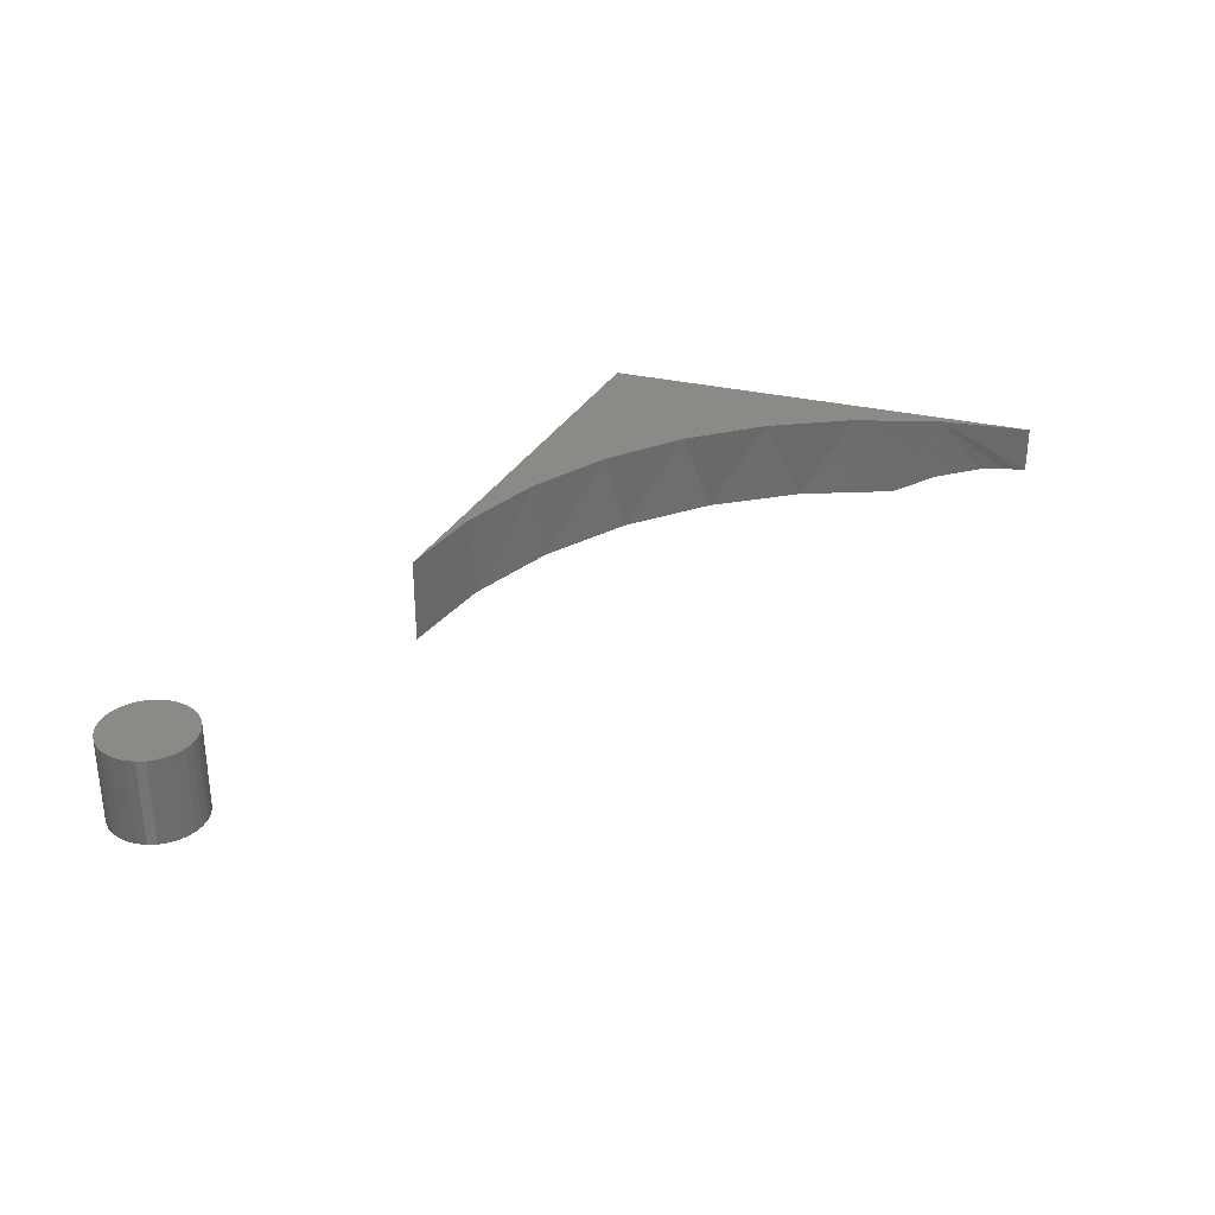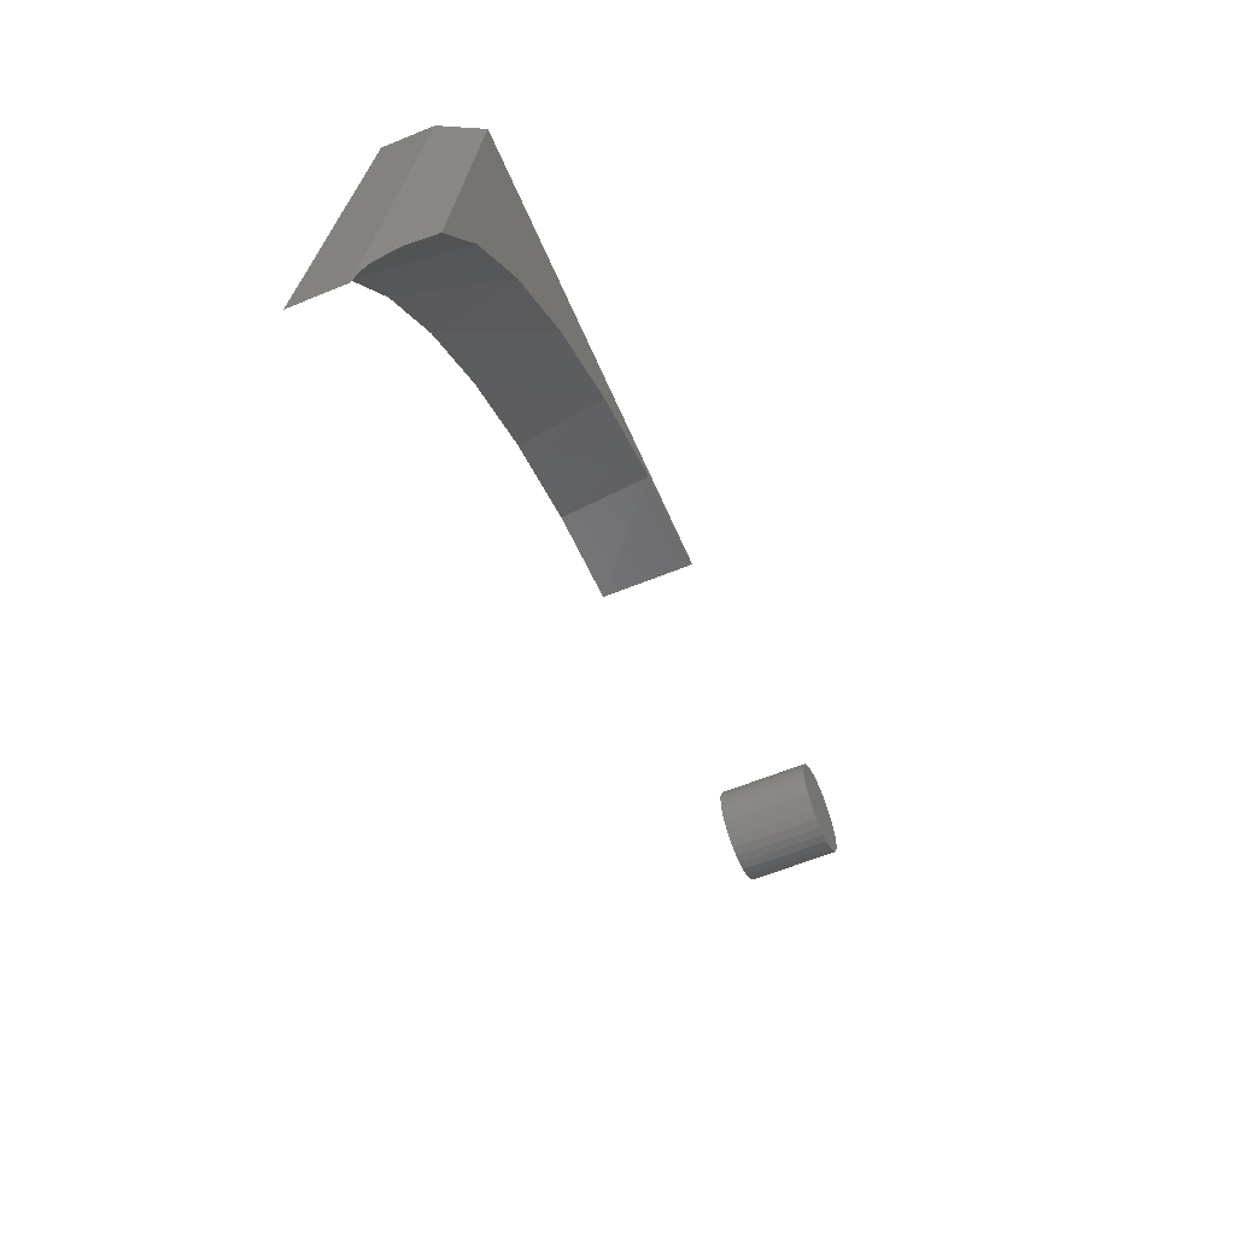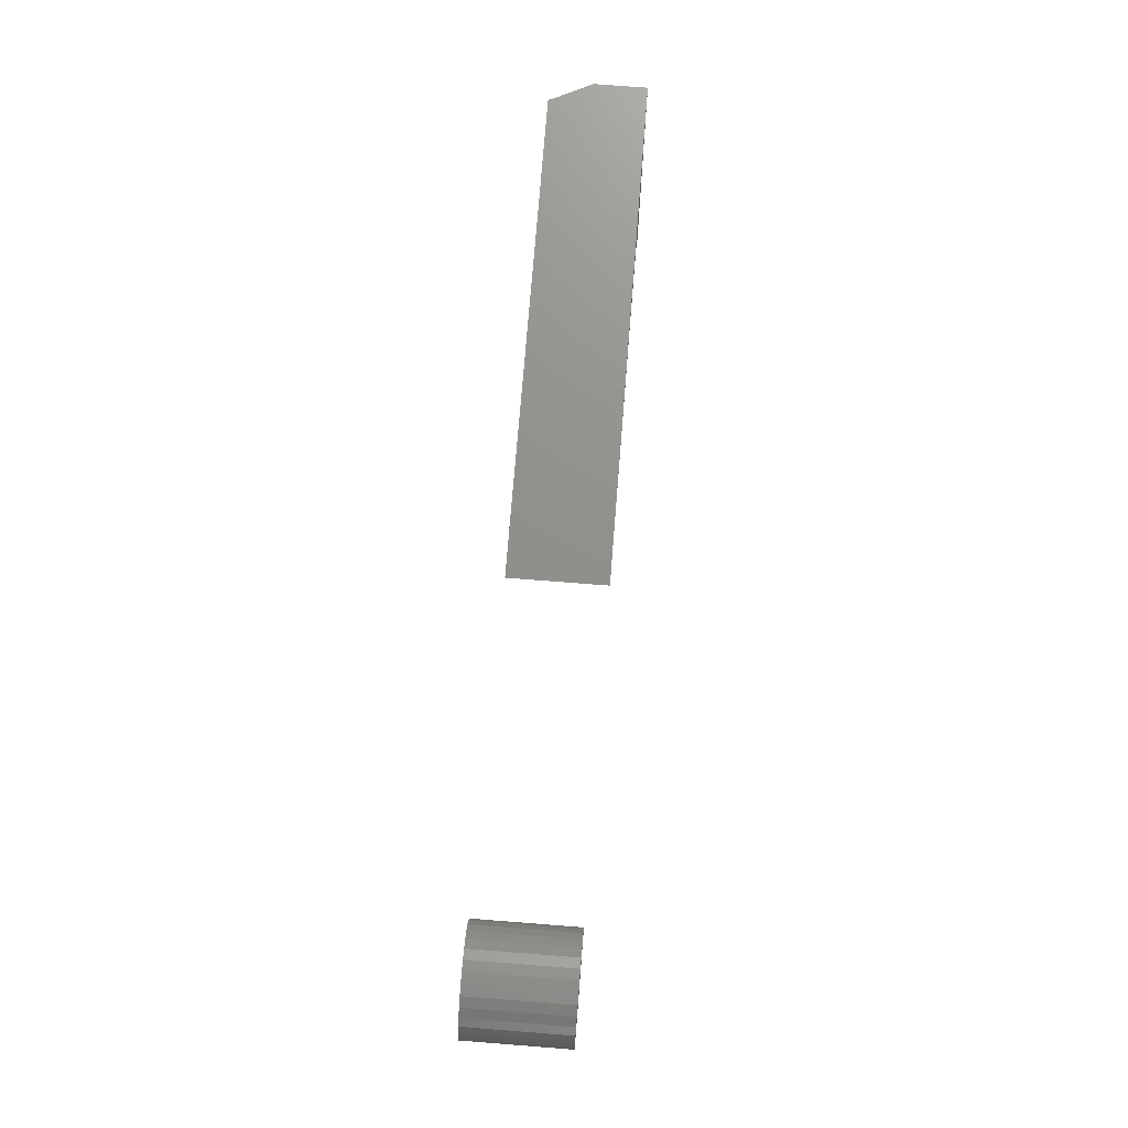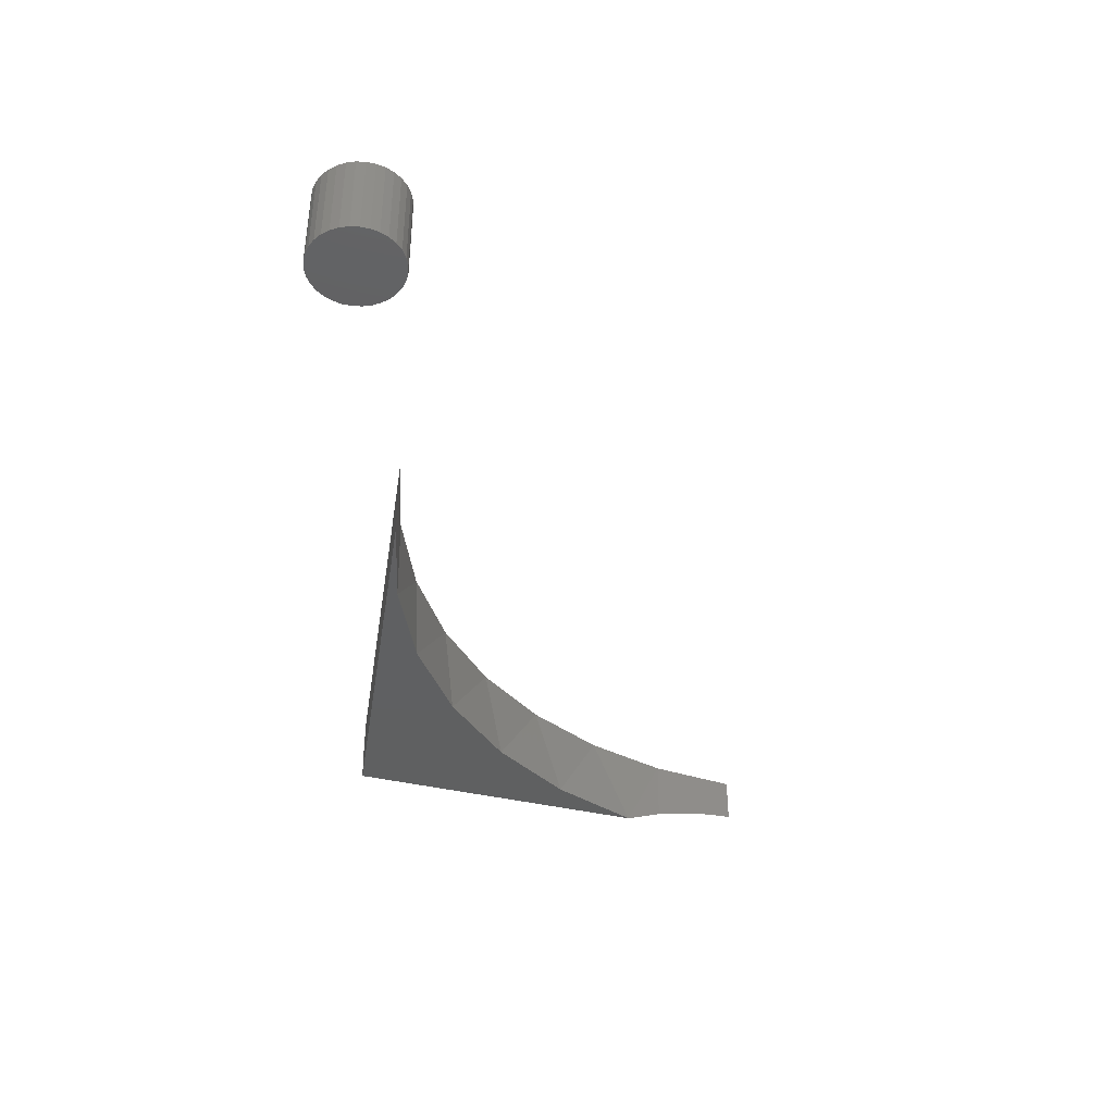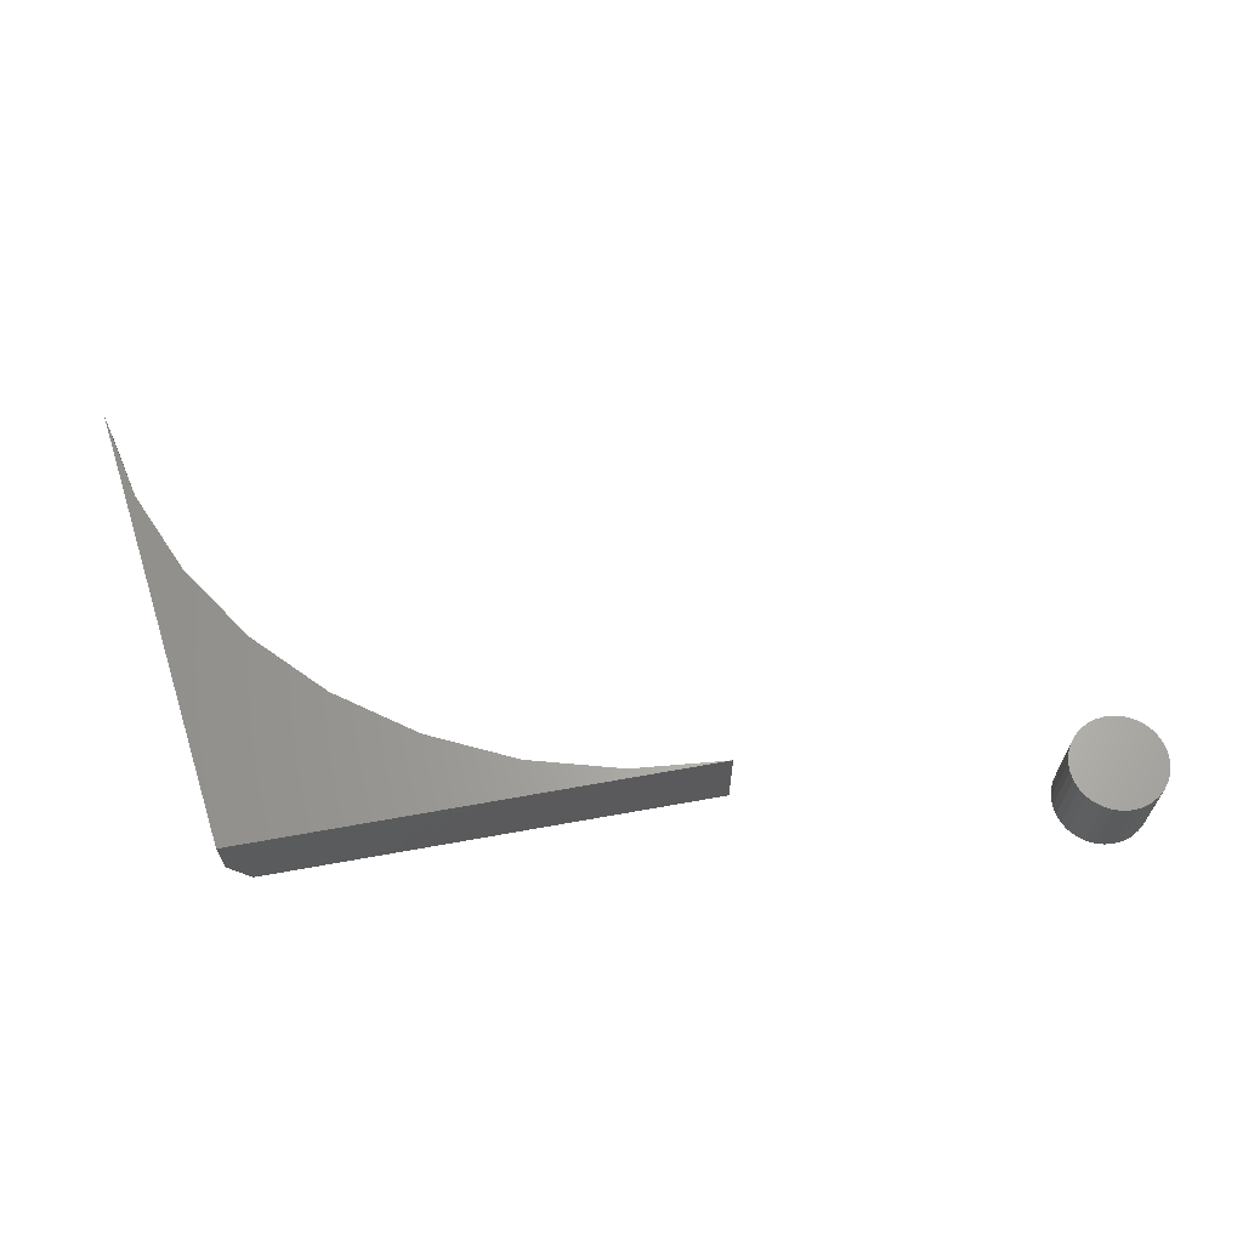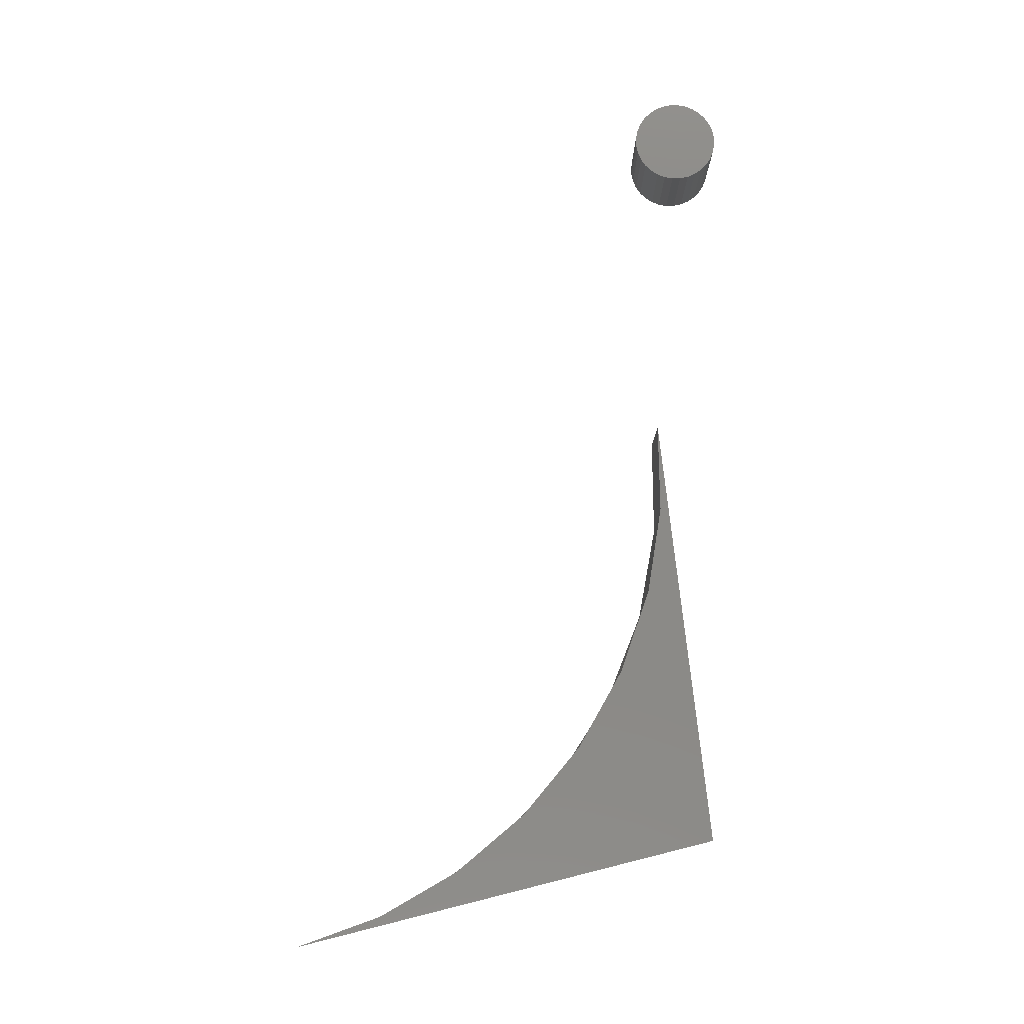
<metadata>
{"format":"stl","ext":"stl","renderer":"f3d","projection":"perspective","resolution":1024,"background":"white","views":[{"elev":31.8,"azim":115.3,"up":"+Y"},{"elev":-59.4,"azim":-67.0,"up":"+Z"},{"elev":72.7,"azim":94.5,"up":"+Z"},{"elev":-40.4,"azim":81.4,"up":"+Y"},{"elev":64.5,"azim":-10.4,"up":"+Y"},{"elev":78.4,"azim":-96.5,"up":"+Y"}]}
</metadata>
<code>
# stl→obj: 87 verts, 166 faces
v 0.6947 -0.07031 0.03561
v 0.6875 -0.07031 0.0349
v 0.6806 -0.07031 0.0328
v 0.7019 -0.07031 0.0349
v 0.7088 -0.07031 0.0328
v 0.6743 -0.07031 0.0294
v 0.7152 -0.07031 0.0294
v 0.6687 -0.07031 0.02482
v 0.7208 -0.07031 0.02482
v 0.6641 -0.07031 0.01923
v 0.7254 -0.07031 0.01923
v 0.6607 -0.07031 0.01287
v 0.7288 -0.07031 0.01287
v 0.6586 -0.07031 0.005954
v 0.7309 -0.07031 0.005954
v 0.7309 -0.07031 -0.008421
v 0.6607 -0.07031 -0.01533
v 0.7288 -0.07031 -0.01533
v 0.6641 -0.07031 -0.0217
v 0.7254 -0.07031 -0.0217
v 0.6687 -0.07031 -0.02728
v 0.7208 -0.07031 -0.02728
v 0.6743 -0.07031 -0.03187
v 0.7152 -0.07031 -0.03187
v 0.6806 -0.07031 -0.03527
v 0.7088 -0.07031 -0.03527
v 0.6875 -0.07031 -0.03737
v 0.6947 -0.07031 -0.03808
v 0.7019 -0.07031 -0.03737
v 0.7316 -0.07031 -0.001234
v 0.6579 -0.07031 -0.001234
v 0.6586 -0.07031 -0.008421
v 0.6806 1.071e-16 0.0328
v 0.6875 1.077e-16 0.0349
v 0.6947 1.082e-16 0.03561
v 0.7019 1.085e-16 0.0349
v 0.7088 1.086e-16 0.0328
v 0.6743 1.063e-16 0.0294
v 0.7152 1.086e-16 0.0294
v 0.6687 1.055e-16 0.02482
v 0.7208 1.084e-16 0.02482
v 0.6641 1.047e-16 0.01923
v 0.7254 1.081e-16 0.01923
v 0.6607 1.038e-16 0.01287
v 0.7288 1.075e-16 0.01287
v 0.6586 1.029e-16 0.005954
v 0.7309 1.069e-16 0.005954
v 0.7288 1.044e-16 -0.01533
v 0.6607 1.006e-16 -0.01533
v 0.7309 1.053e-16 -0.008421
v 0.6641 1.001e-16 -0.0217
v 0.7254 1.035e-16 -0.0217
v 0.6687 9.974e-17 -0.02728
v 0.7208 1.026e-16 -0.02728
v 0.6743 9.955e-17 -0.03187
v 0.7152 1.018e-16 -0.03187
v 0.6806 9.952e-17 -0.03527
v 0.7088 1.011e-16 -0.03527
v 0.6875 9.967e-17 -0.03737
v 0.6947 9.999e-17 -0.03808
v 0.7019 1.005e-16 -0.03737
v 0.6586 1.013e-16 -0.008421
v 0.6579 1.02e-16 -0.001234
v 0.7316 1.061e-16 -0.001234
v 0.06461 -0.07031 -0.05329
v 0.03005 -0.07031 -0.3141
v 0.06976 -0.07031 -0.2413
v 0.1227 -0.07031 -0.1775
v 0.187 -0.07031 -0.1251
v 0.2601 -0.07031 -0.08607
v 0.3394 -0.07031 -0.06182
v 0.4219 -0.07031 -0.05329
v 0.01755 -0.05422 -0.3471
v 0.007352 -0.04343 -0.383
v 0.01737 7.463e-18 -0.3477
v 0.08973 1.487e-17 -0.2142
v 0.04759 1.135e-17 -0.2777
v 0.1424 1.793e-17 -0.1592
v 0.2041 2.042e-17 -0.1143
v 0.2726 2.226e-17 -0.0811
v 0.003247 -0.04035 -0.4023
v 3.689e-18 -0.03906 -0.4219
v 3.689e-18 3.344e-18 -0.4219
v 0.346 2.34e-17 -0.06054
v 0.4219 2.38e-17 -0.05329
v 0.04885 -0.03906 -0.05329
v 0.04885 2.046e-17 -0.05329
f 1 2 3
f 4 1 3
f 4 3 5
f 5 3 6
f 5 6 7
f 7 6 8
f 7 8 9
f 9 8 10
f 9 10 11
f 11 10 12
f 11 12 13
f 13 12 14
f 13 14 15
f 16 17 18
f 18 17 19
f 18 19 20
f 20 19 21
f 20 21 22
f 22 21 23
f 22 23 24
f 24 23 25
f 24 25 26
f 26 25 27
f 26 27 28
f 26 28 29
f 15 14 30
f 30 14 31
f 30 31 16
f 16 31 32
f 16 32 17
f 33 34 35
f 33 35 36
f 37 33 36
f 38 33 37
f 39 38 37
f 40 38 39
f 41 40 39
f 42 40 41
f 43 42 41
f 44 42 43
f 45 44 43
f 46 44 45
f 47 46 45
f 48 49 50
f 51 49 48
f 52 51 48
f 53 51 52
f 54 53 52
f 55 53 54
f 56 55 54
f 57 55 56
f 58 57 56
f 59 57 58
f 60 59 58
f 61 60 58
f 49 62 50
f 50 62 63
f 50 63 64
f 64 63 46
f 64 46 47
f 64 30 50
f 50 30 16
f 50 16 48
f 48 16 18
f 48 18 52
f 52 18 20
f 52 20 54
f 54 20 22
f 54 22 56
f 56 22 24
f 56 24 58
f 58 24 26
f 58 26 61
f 61 26 29
f 61 29 60
f 60 29 28
f 60 28 59
f 59 28 27
f 59 27 57
f 57 27 25
f 57 25 55
f 55 25 23
f 55 23 53
f 53 23 21
f 53 21 51
f 51 21 19
f 51 19 49
f 49 19 17
f 49 17 62
f 62 17 32
f 62 32 63
f 63 32 31
f 63 31 46
f 46 31 14
f 46 14 44
f 44 14 12
f 44 12 42
f 42 12 10
f 42 10 40
f 40 10 8
f 40 8 38
f 38 8 6
f 38 6 33
f 33 6 3
f 33 3 34
f 34 3 2
f 34 2 35
f 35 2 1
f 35 1 36
f 36 1 4
f 36 4 37
f 37 4 5
f 37 5 39
f 39 5 7
f 39 7 41
f 41 7 9
f 41 9 43
f 43 9 11
f 43 11 45
f 45 11 13
f 45 13 47
f 47 13 15
f 47 15 64
f 64 15 30
f 65 66 67
f 65 67 68
f 65 68 69
f 65 69 70
f 65 70 71
f 65 71 72
f 73 74 75
f 76 67 77
f 68 67 76
f 78 68 76
f 69 68 78
f 79 69 78
f 70 69 79
f 80 70 79
f 71 70 80
f 66 73 75
f 66 75 77
f 66 77 67
f 74 81 75
f 75 81 82
f 75 82 83
f 80 84 71
f 71 84 85
f 71 85 72
f 86 87 82
f 82 87 83
f 72 85 65
f 65 85 87
f 65 87 86
f 86 82 81
f 86 81 74
f 86 74 73
f 86 73 66
f 86 66 65
f 87 85 84
f 87 84 80
f 87 80 79
f 87 79 78
f 87 78 76
f 87 76 77
f 87 77 75
f 87 75 83

</code>
